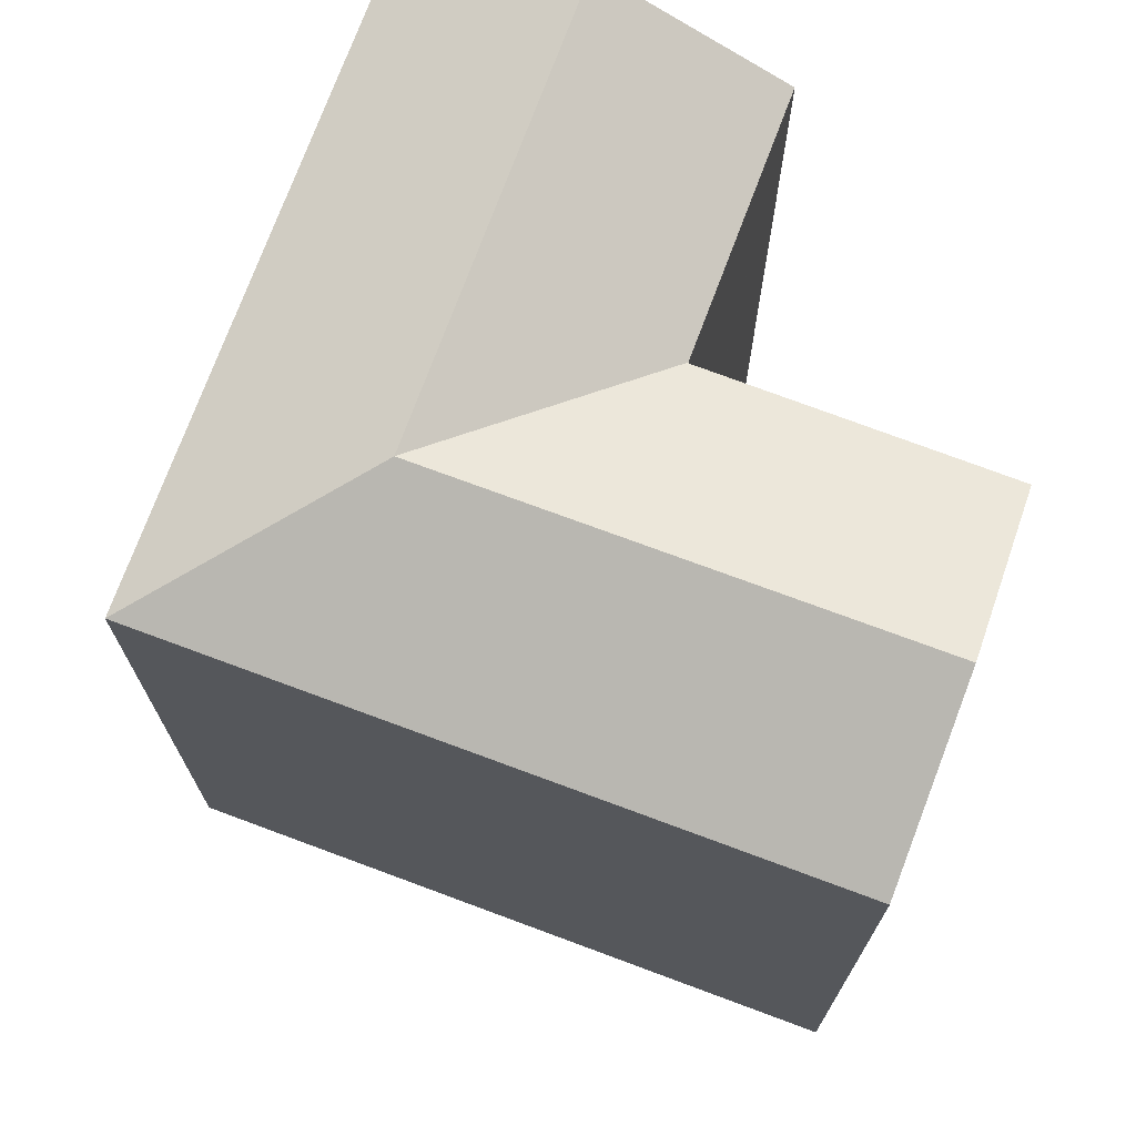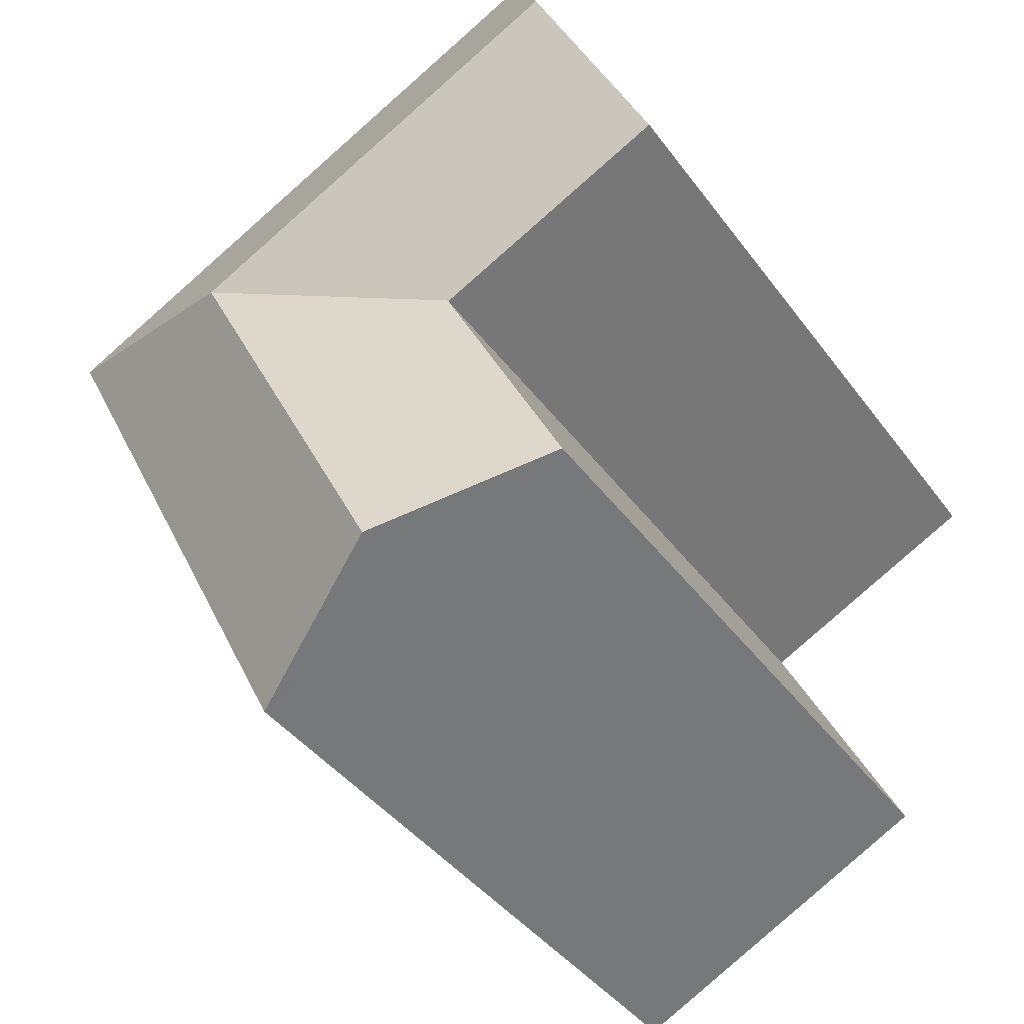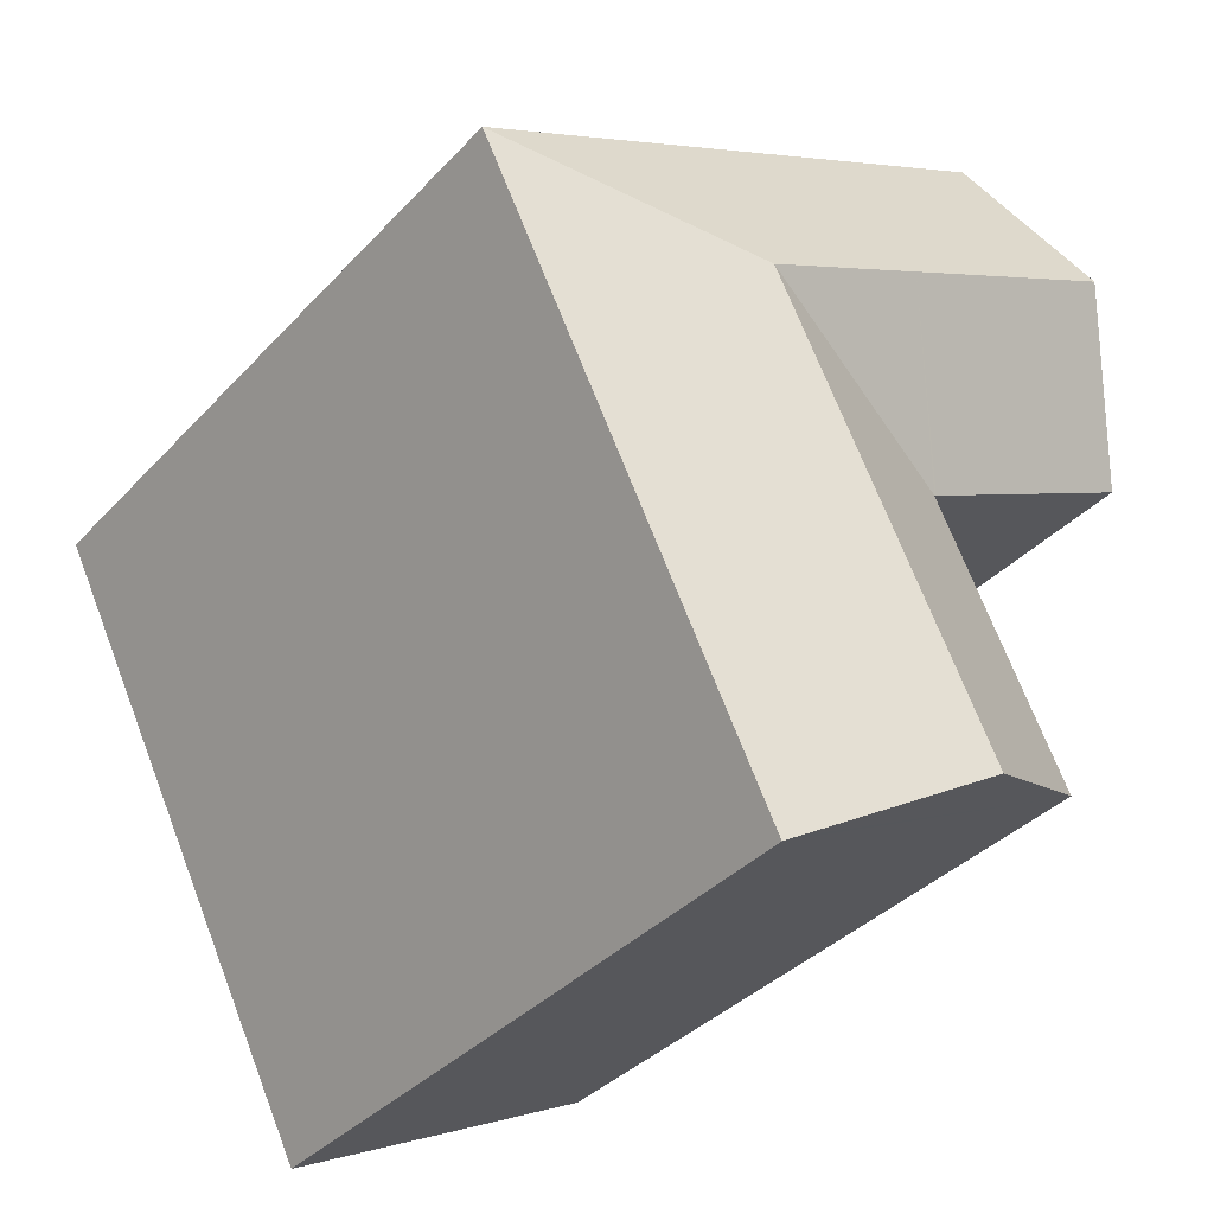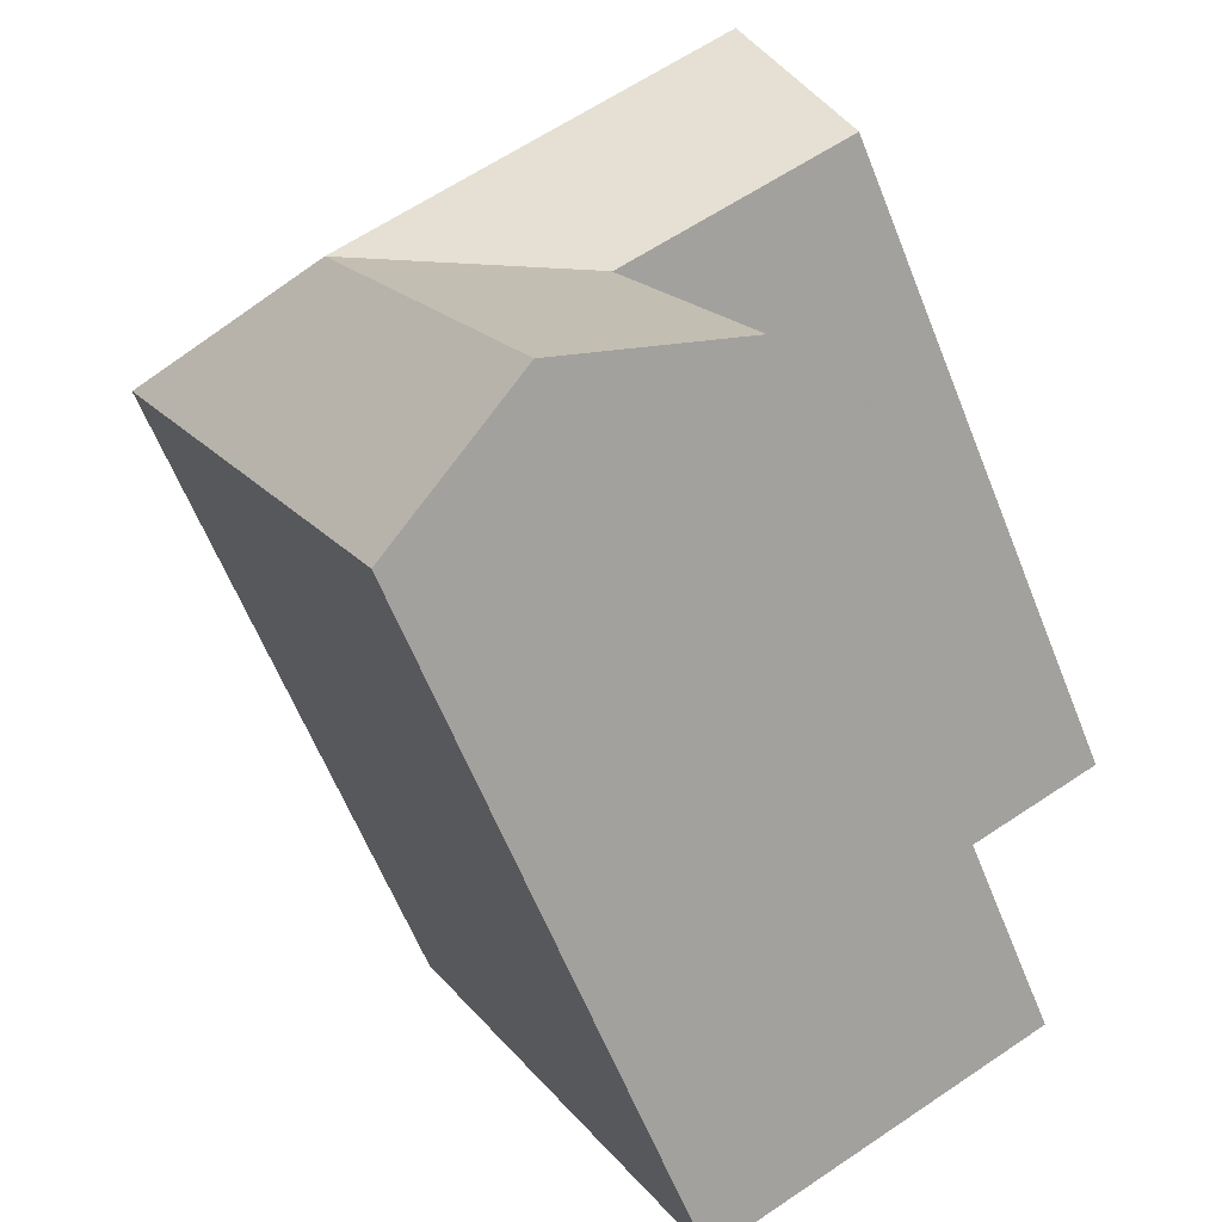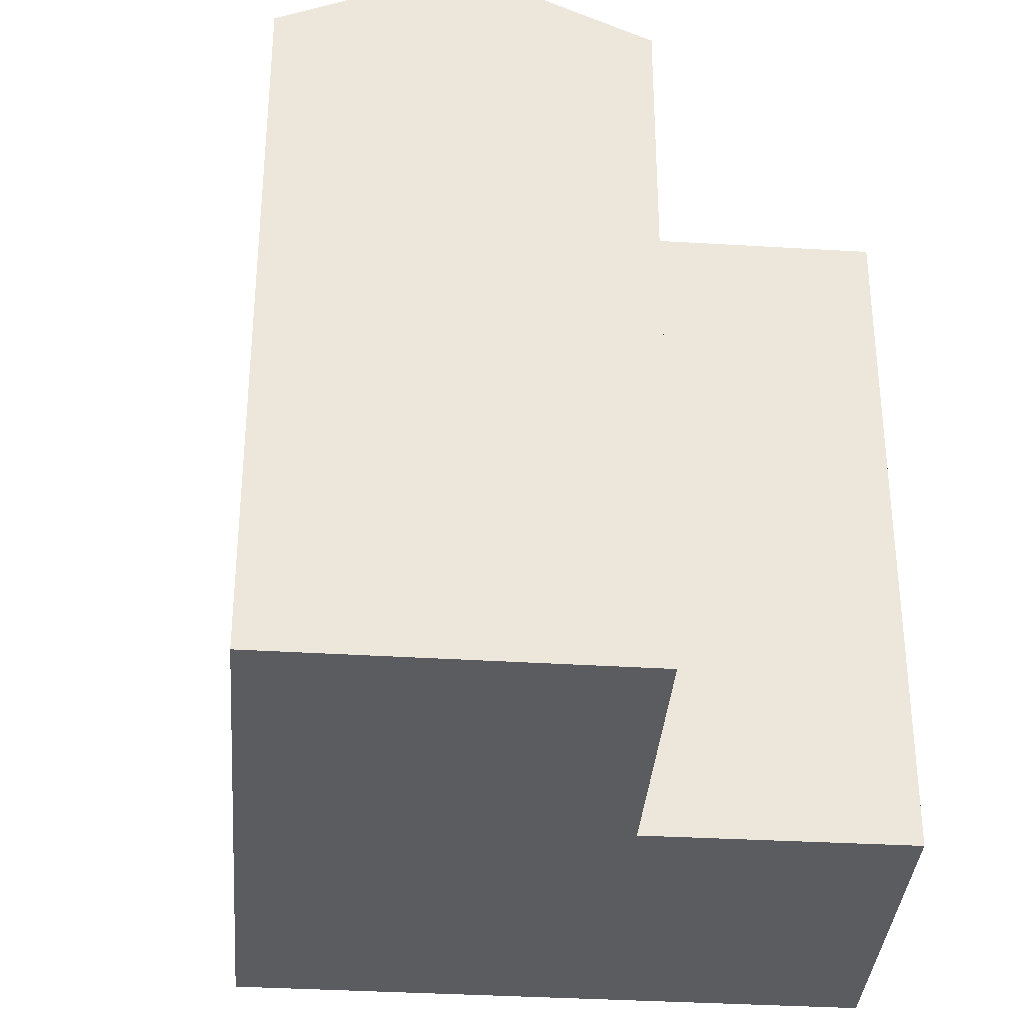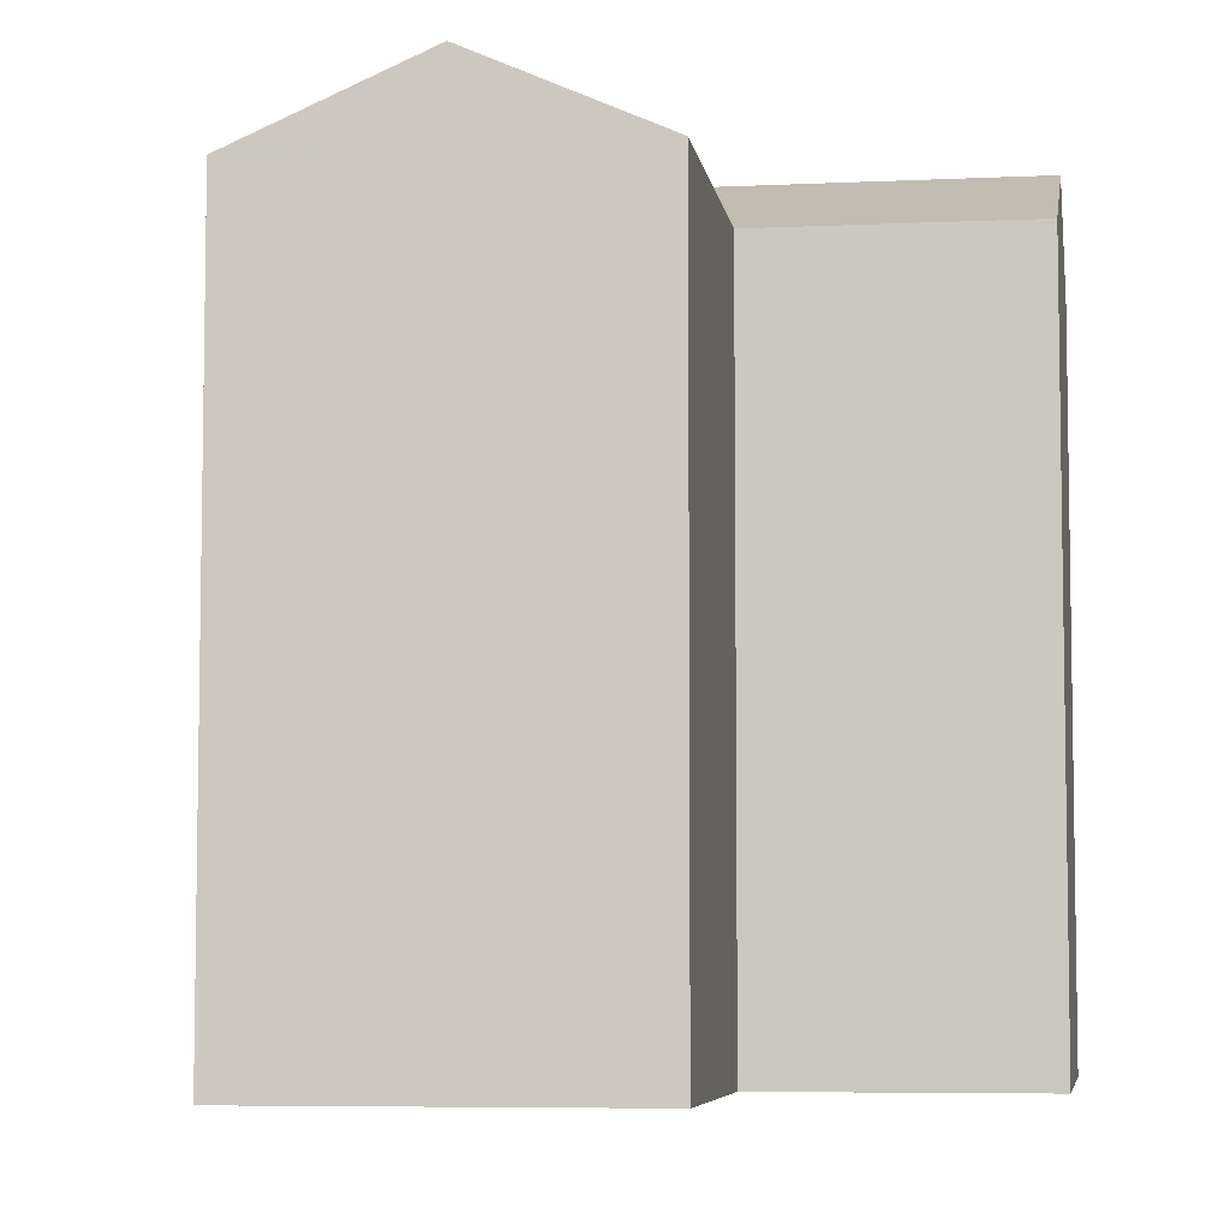
<metadata>
{"format":"obj","ext":"obj","renderer":"f3d","projection":"perspective","resolution":1024,"background":"white","views":[{"elev":73.1,"azim":137.1,"up":"+Y"},{"elev":-40.9,"azim":-147.2,"up":"+Z"},{"elev":-36.6,"azim":143.3,"up":"+Z"},{"elev":-62.3,"azim":-158.2,"up":"+Z"},{"elev":-34.3,"azim":-157.9,"up":"+Y"},{"elev":-6.2,"azim":-145.0,"up":"+Y"}]}
</metadata>
<code>
v  15.76 25.77 -1.272
v  12.99 23.14 6.775
v  23.76 23.14 1.307
v  10.33 25.77 1.485
v  5.198 23.14 10.73
v  2.617 25.77 5.403
v  5.018 23.32 10.36
v  13.72 23.33 -17.75
v  18.4 23.14 -9.364
v  14.1 23.14 -17.94
v  13.06 25.77 -6.653
v  8.762 25.77 -15.22
v  7.756 23.14 -3.878
v  7.729 23.13 -3.865
v  3.483 23.17 -12.53
v  7.725 23.14 -3.942
v  7.665 23.13 -3.833
v  0 23.1 1.415e-15
v  14.1 1.099e-15 -17.94
v  13.72 1.087e-15 -17.75
v  3.483 7.675e-16 -12.53
v  8.762 9.322e-16 -15.22
v  7.756 2.375e-16 -3.878
v  7.729 2.367e-16 -3.865
v  0 0 0
v  7.665 2.347e-16 -3.833
v  7.725 2.414e-16 -3.942
v  5.018 -6.344e-16 10.36
v  5.198 -6.571e-16 10.73
v  2.617 -3.308e-16 5.403
v  23.76 -8.003e-17 1.307
v  12.99 -4.148e-16 6.775
v  18.4 5.734e-16 -9.364
g defaultobject
f 1 2 3
f 2 1 4
f 2 4 5
f 5 4 6
f 5 6 7
f 8 9 10
f 9 8 3
f 3 8 1
f 1 8 11
f 11 8 12
f 1 13 14
f 15 11 12
f 11 15 16
f 11 16 1
f 1 16 13
f 14 4 1
f 4 14 17
f 4 17 18
f 4 18 6
f 8 15 12
f 15 8 10
f 15 10 19
f 15 19 20
f 15 20 21
f 21 20 22
f 23 14 13
f 14 23 17
f 17 23 18
f 18 23 24
f 18 24 25
f 25 24 26
f 21 16 15
f 16 21 13
f 13 21 23
f 23 21 27
f 25 6 18
f 6 25 7
f 7 25 5
f 5 25 28
f 5 28 29
f 28 25 30
f 29 2 5
f 2 29 3
f 3 29 31
f 31 29 32
f 31 9 3
f 9 31 10
f 10 31 19
f 19 31 33
f 28 32 29
f 32 28 30
f 32 30 25
f 32 25 31
f 31 25 26
f 31 26 23
f 31 23 27
f 31 27 21
f 31 21 33
f 33 21 22
f 33 22 19
f 19 22 20

</code>
